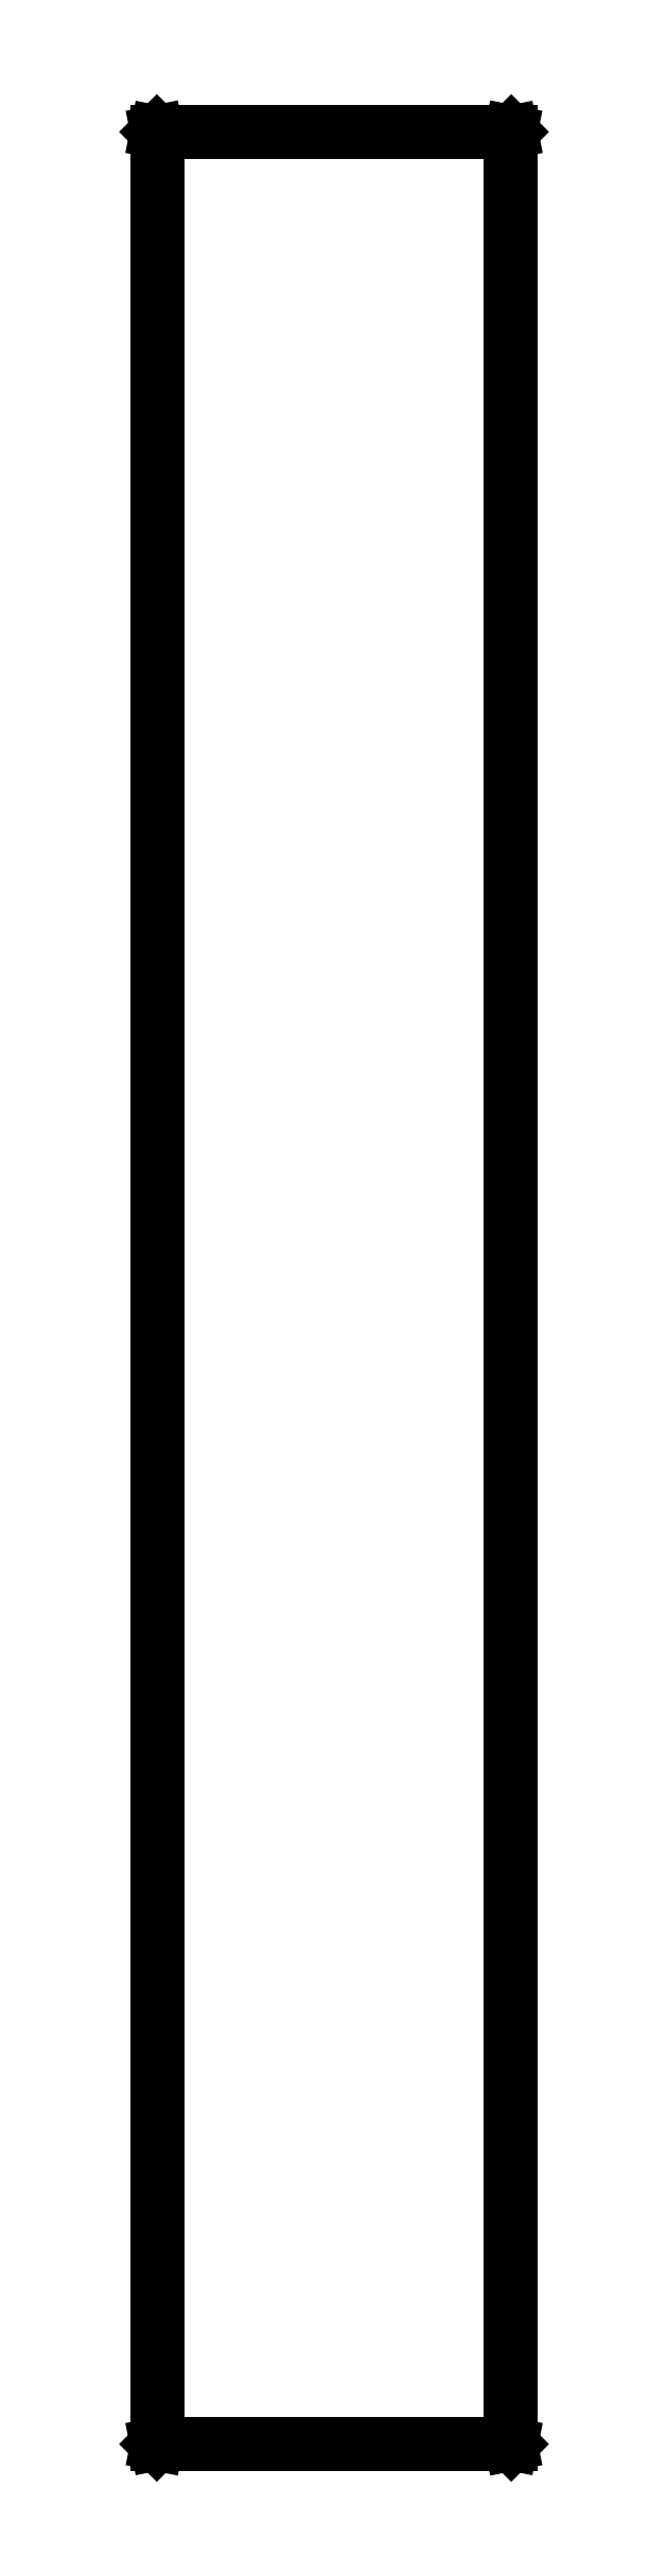
<metadata>
{"format":"dxf","ext":"dxf","renderer":"ezdxf+matplotlib","layout":"modelspace","background":"white","min_lineweight":24,"dpi":150}
</metadata>
<code>
0
SECTION
2
ENTITIES
0
LINE
8
BLACK
10
4.591
20
-2.61
11
4.591
21
-2.611
0
LINE
8
BLACK
10
4.591
20
-2.611
11
4.592
21
-2.611
0
LINE
8
BLACK
10
4.592
20
-2.611
11
4.592
21
-6.469
0
LINE
8
BLACK
10
4.592
20
-6.469
11
4.591
21
-6.47
0
LINE
8
BLACK
10
4.591
20
-6.47
11
4.591
21
-6.47
0
LINE
8
BLACK
10
4.591
20
-6.47
11
4.591
21
-6.47
0
LINE
8
BLACK
10
4.591
20
-6.47
11
4
21
-6.47
0
LINE
8
BLACK
10
4
20
-6.47
11
4
21
-6.47
0
LINE
8
BLACK
10
4
20
-6.47
11
3.999
21
-6.47
0
LINE
8
BLACK
10
3.999
20
-6.47
11
3.999
21
-6.469
0
LINE
8
BLACK
10
3.999
20
-6.469
11
3.999
21
-2.611
0
LINE
8
BLACK
10
3.999
20
-2.611
11
3.999
21
-2.611
0
LINE
8
BLACK
10
3.999
20
-2.611
11
4
21
-2.61
0
LINE
8
BLACK
10
4
20
-2.61
11
4
21
-2.61
0
LINE
8
BLACK
10
4
20
-2.61
11
4.591
21
-2.61
0
LINE
8
BLACK
10
4.591
20
-2.61
11
4.591
21
-2.61
0
LINE
8
BLACK
10
4.001
20
-2.612
11
4.001
21
-6.468
0
LINE
8
BLACK
10
4.001
20
-6.468
11
4.59
21
-6.468
0
LINE
8
BLACK
10
4.59
20
-6.468
11
4.59
21
-2.612
0
LINE
8
BLACK
10
4.59
20
-2.612
11
4.001
21
-2.612
0
ENDSEC
0
EOF

</code>
